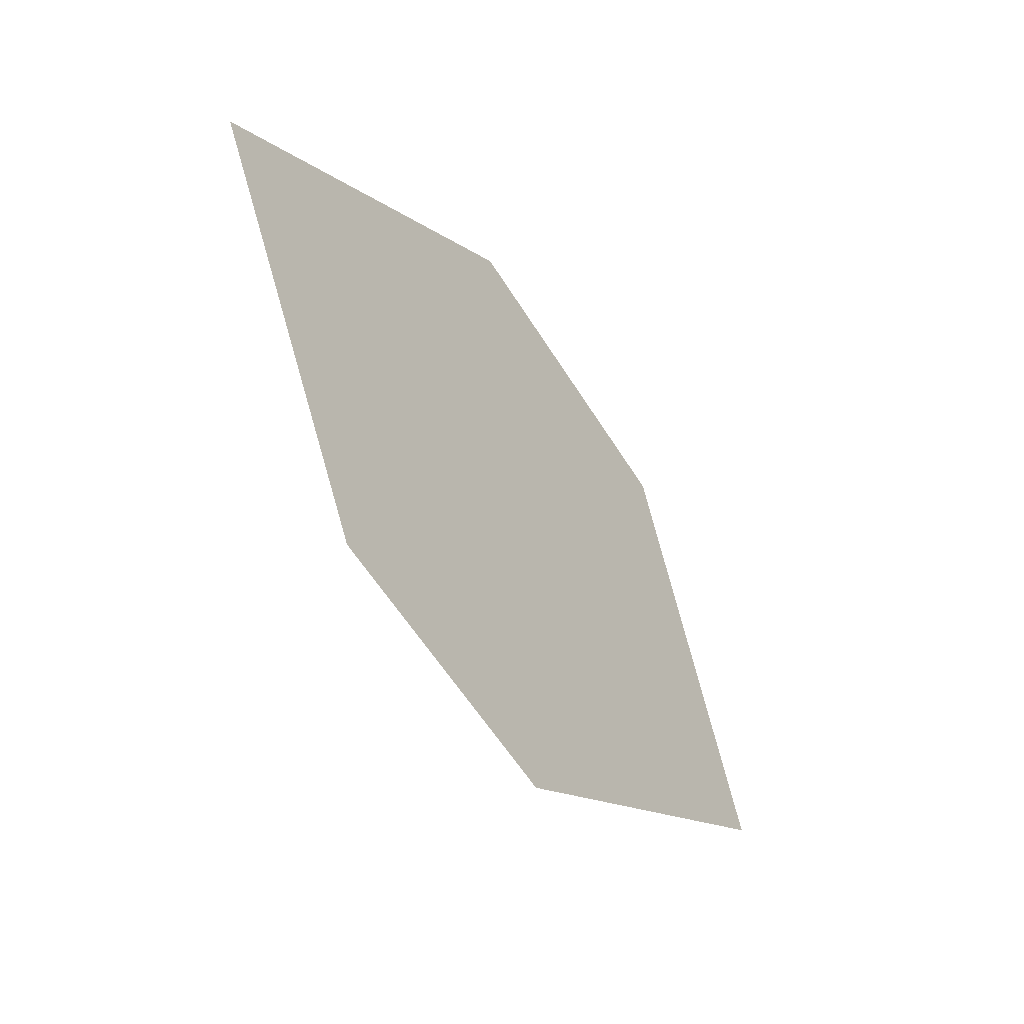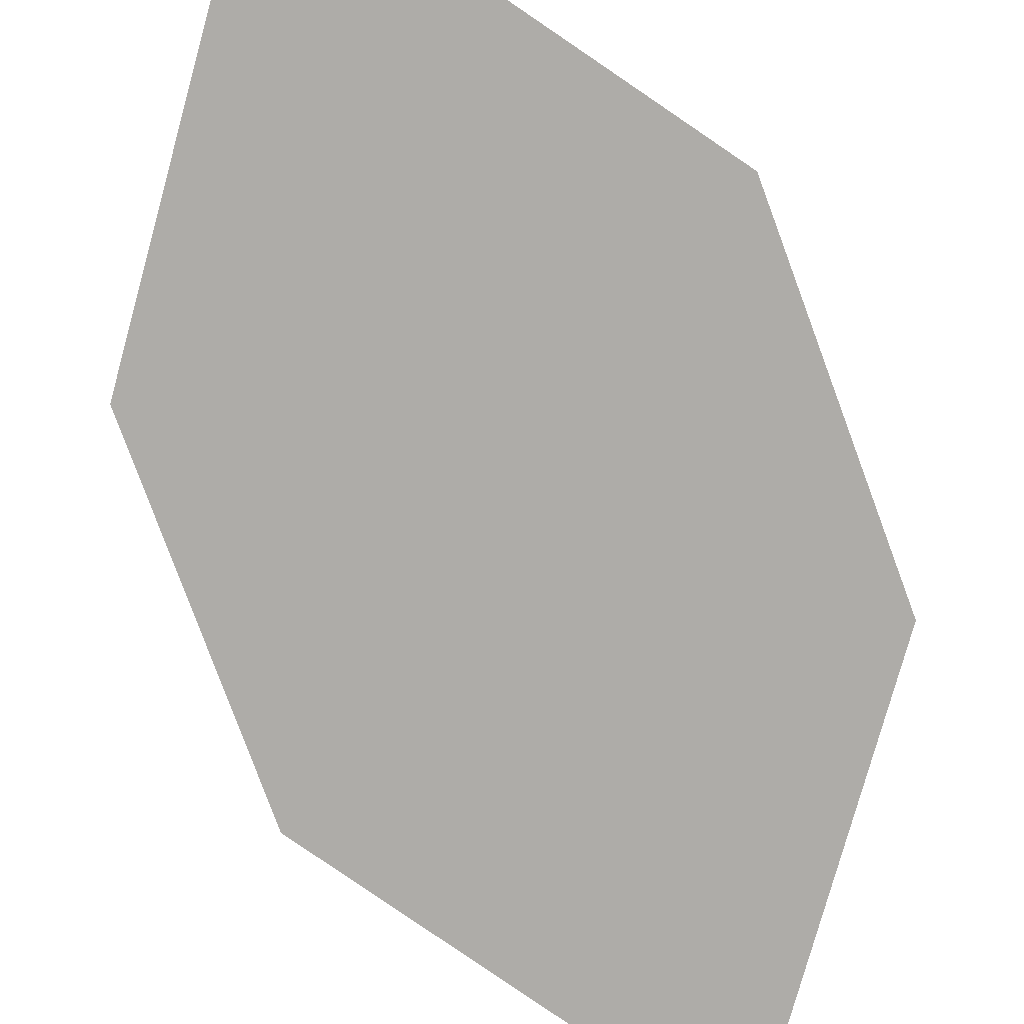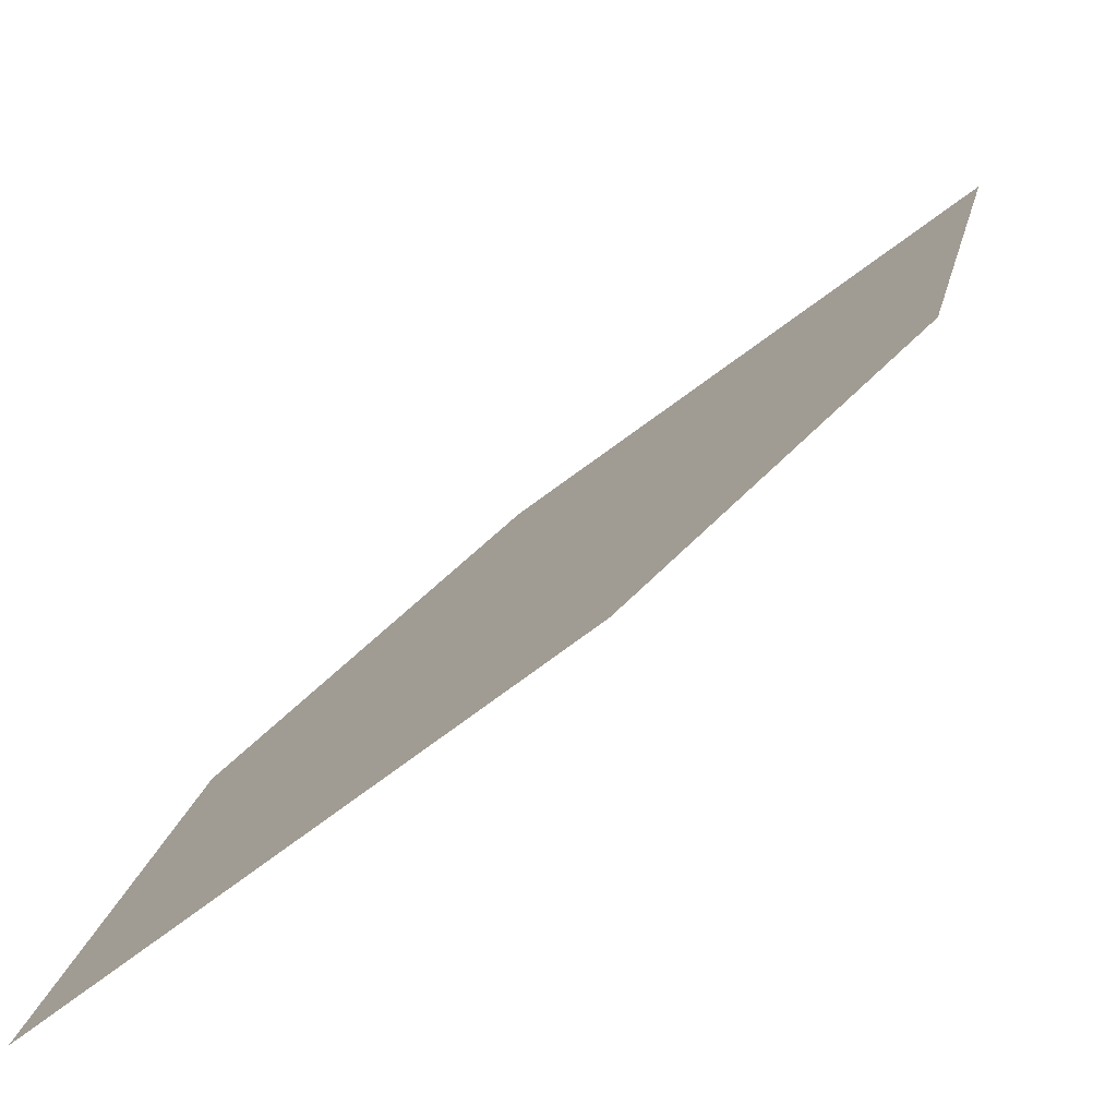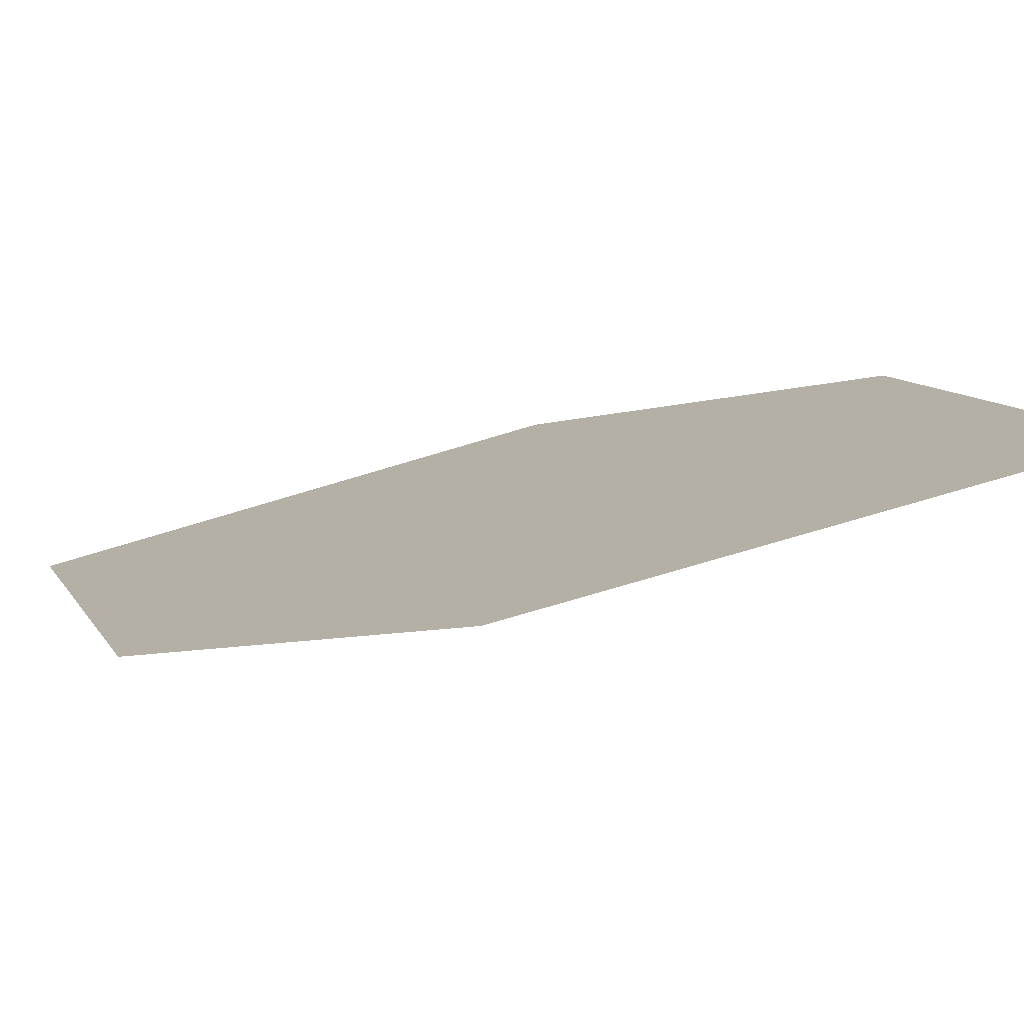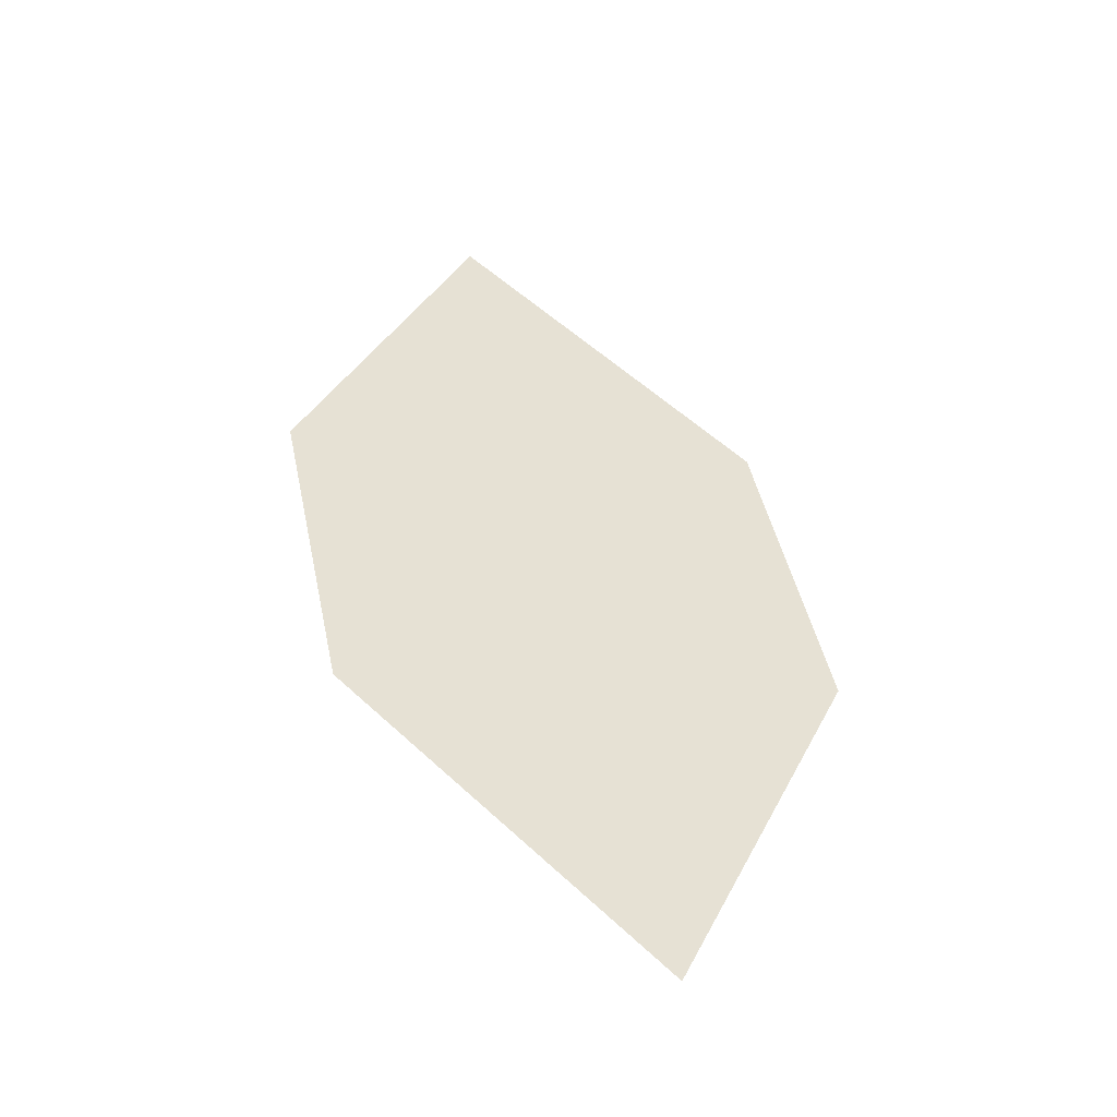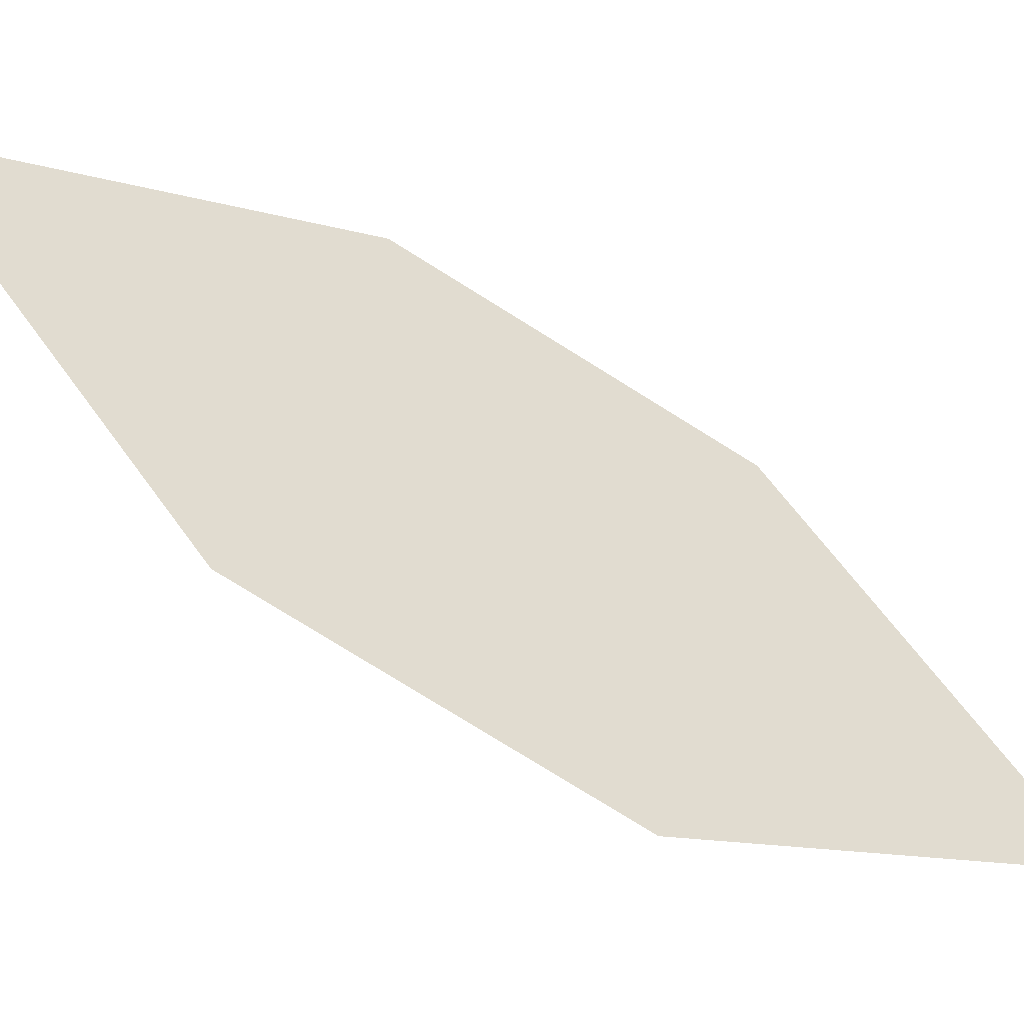
<metadata>
{"format":"obj","ext":"obj","renderer":"f3d","projection":"perspective","resolution":1024,"background":"white","views":[{"elev":38.6,"azim":90.3,"up":"+Y"},{"elev":66.6,"azim":-16.7,"up":"+Z"},{"elev":1.5,"azim":53.4,"up":"+Z"},{"elev":44.8,"azim":125.9,"up":"+Z"},{"elev":-16.1,"azim":146.9,"up":"+Y"},{"elev":15.7,"azim":-80.4,"up":"+Z"}]}
</metadata>
<code>
o leaves.039
v -0.07547 0.2405 0.7282
v -0.08477 0.3125 0.7732
v -0.05882 0.2637 0.7486
v -0.09832 0.2653 0.7379
v -0.1014 0.2893 0.7528
v -0.06192 0.2877 0.7635
f 1 2 5 4
f 1 3 6 2

</code>
